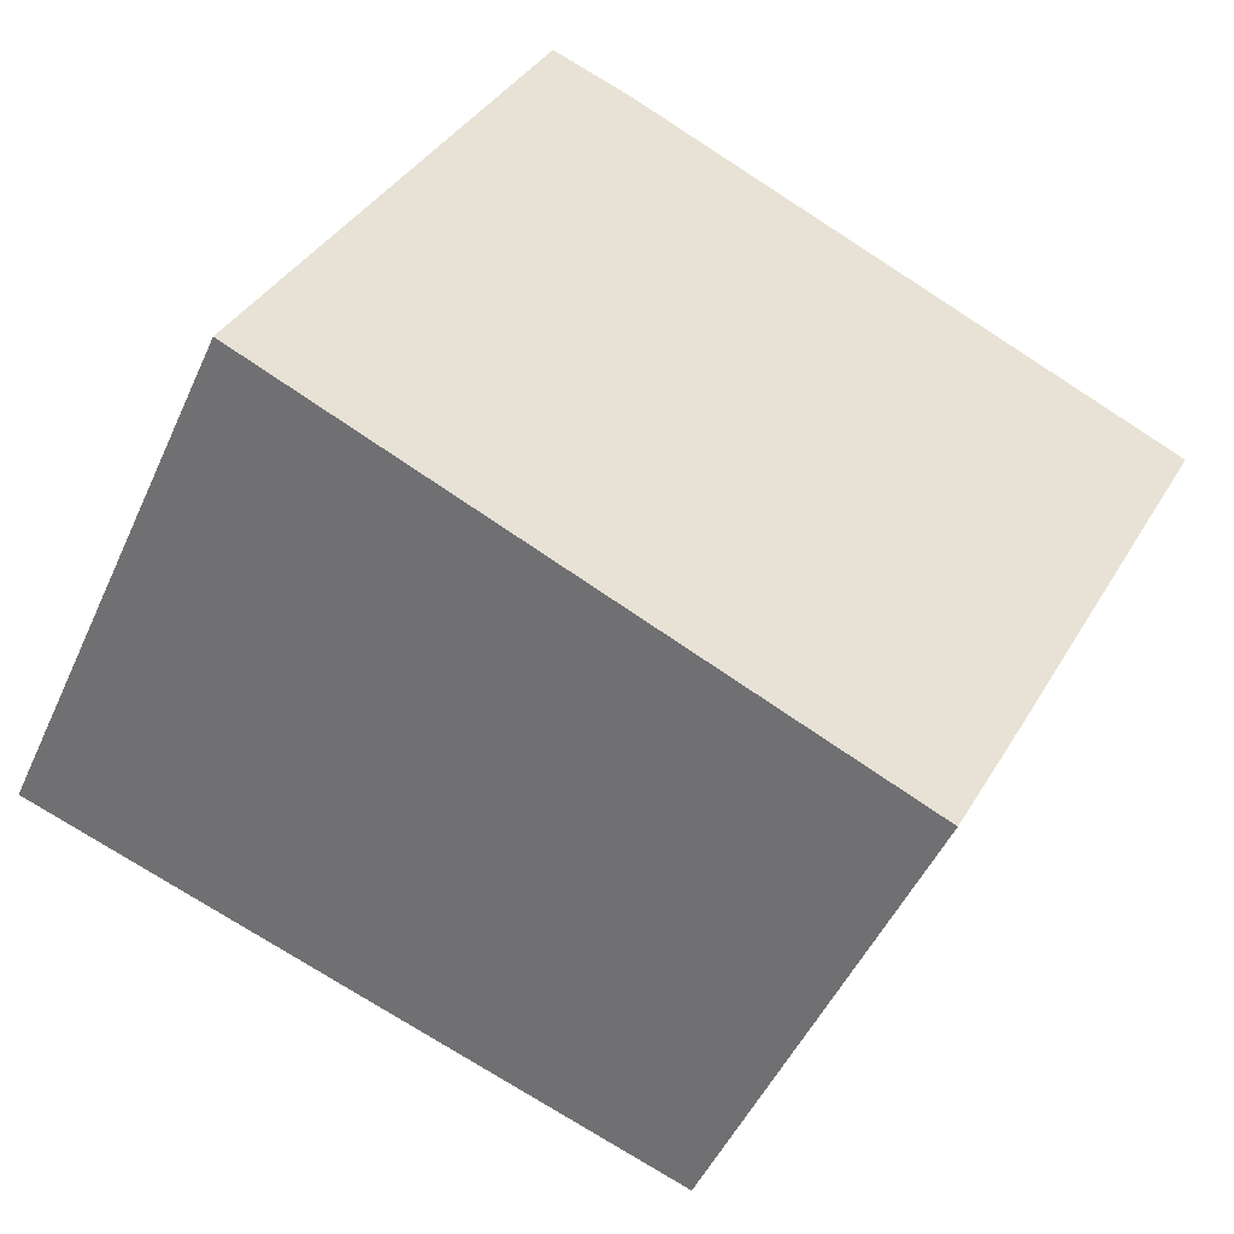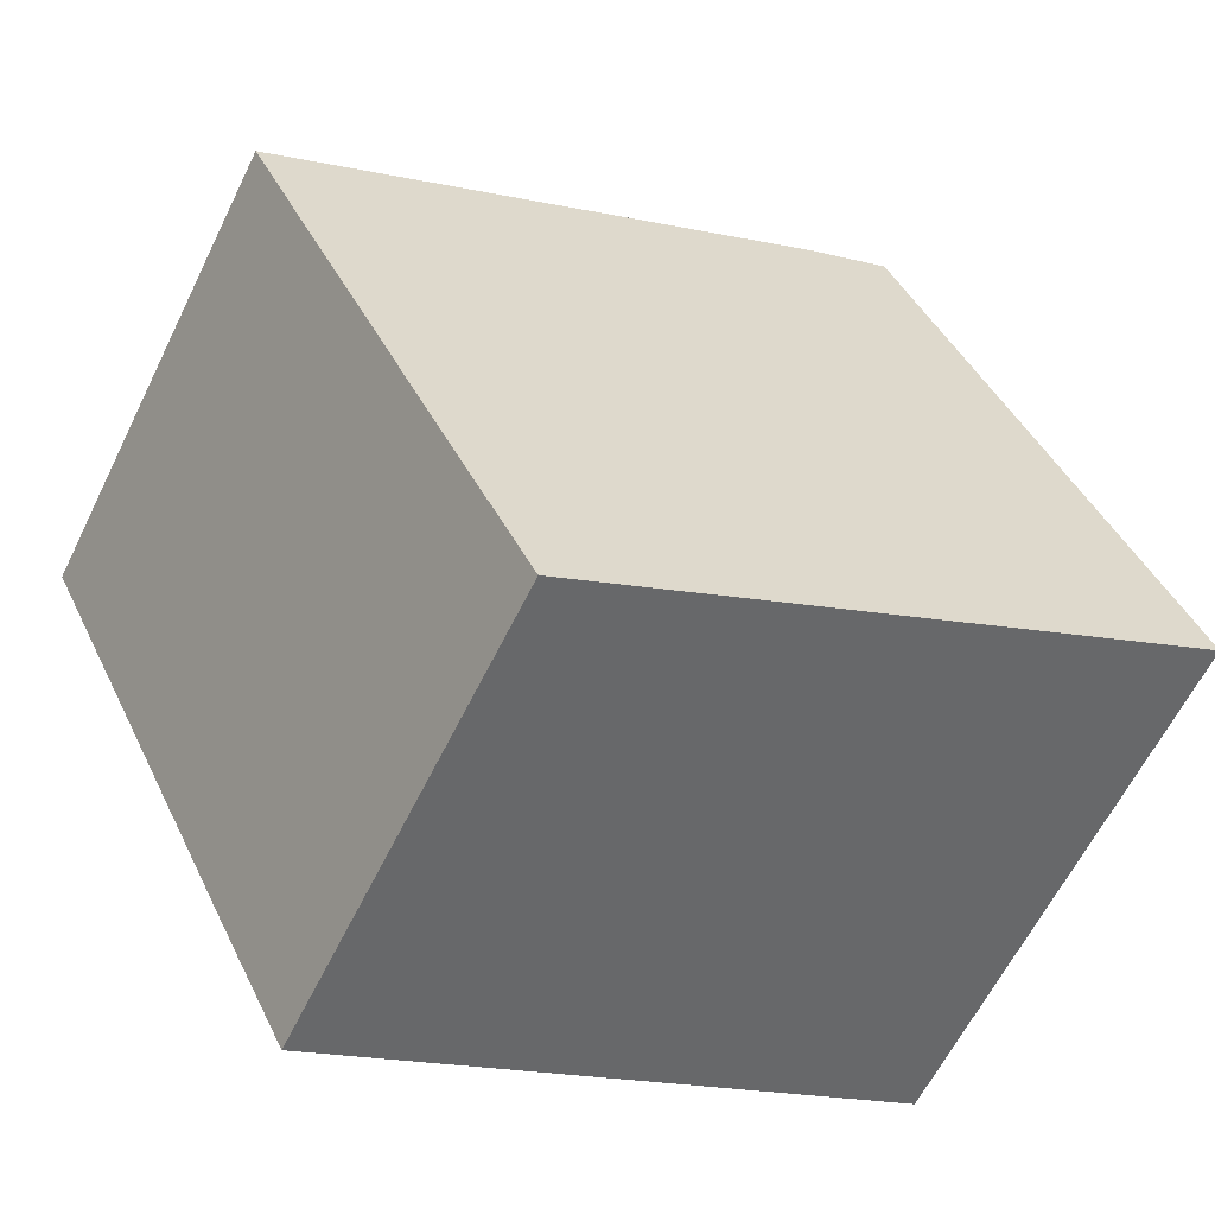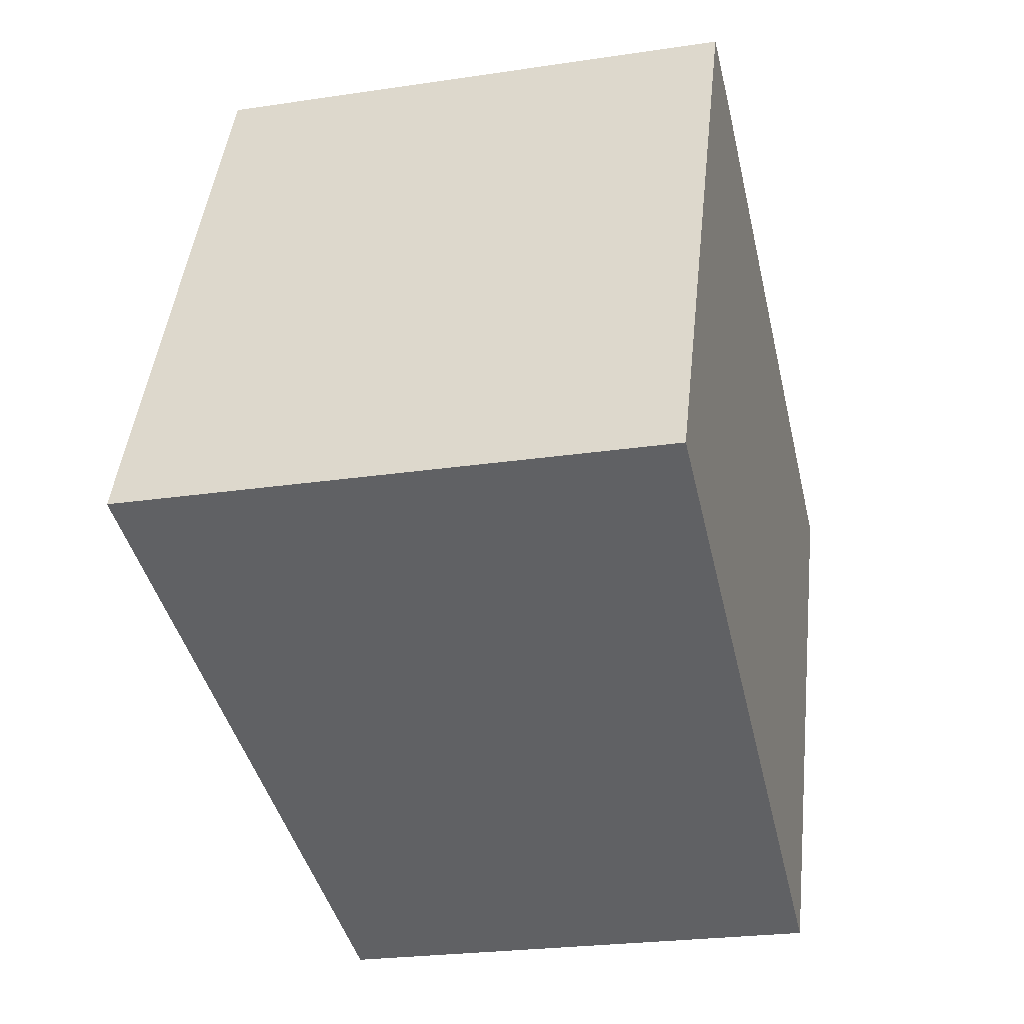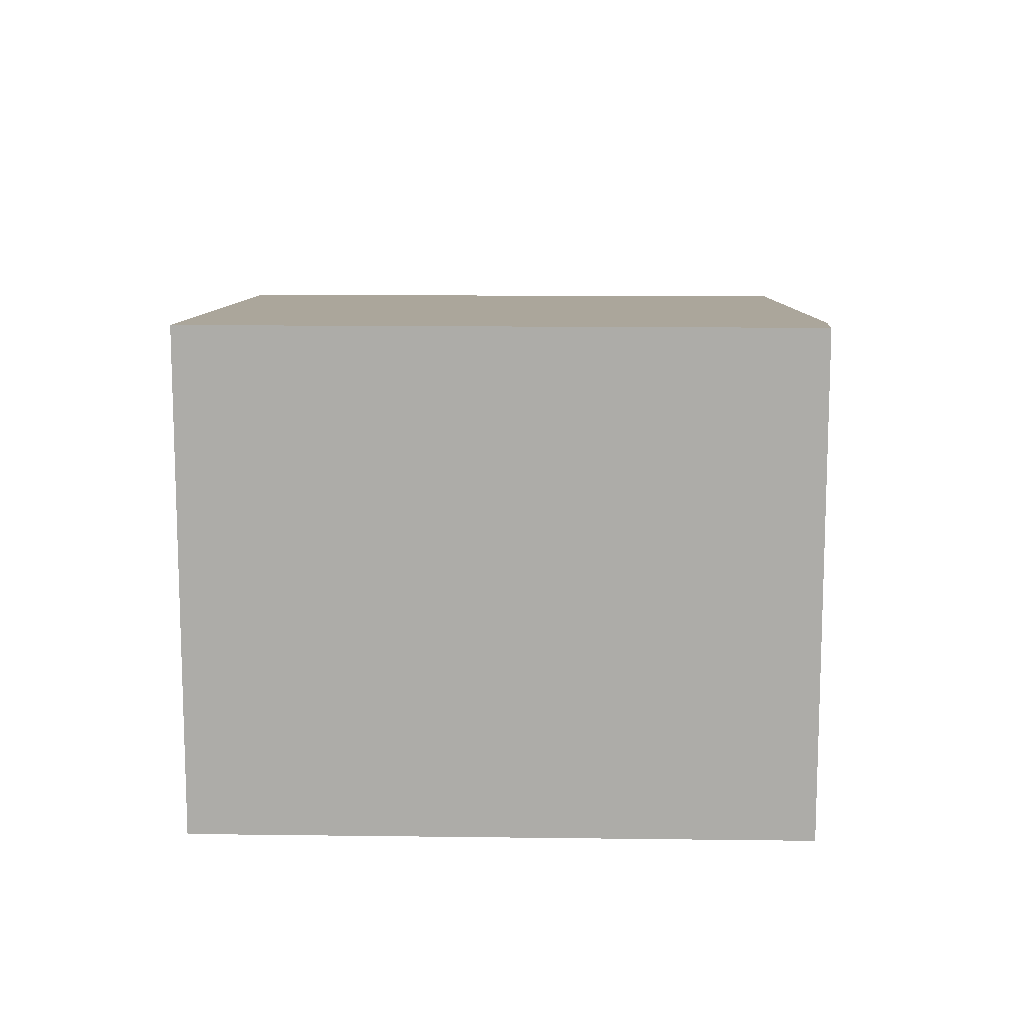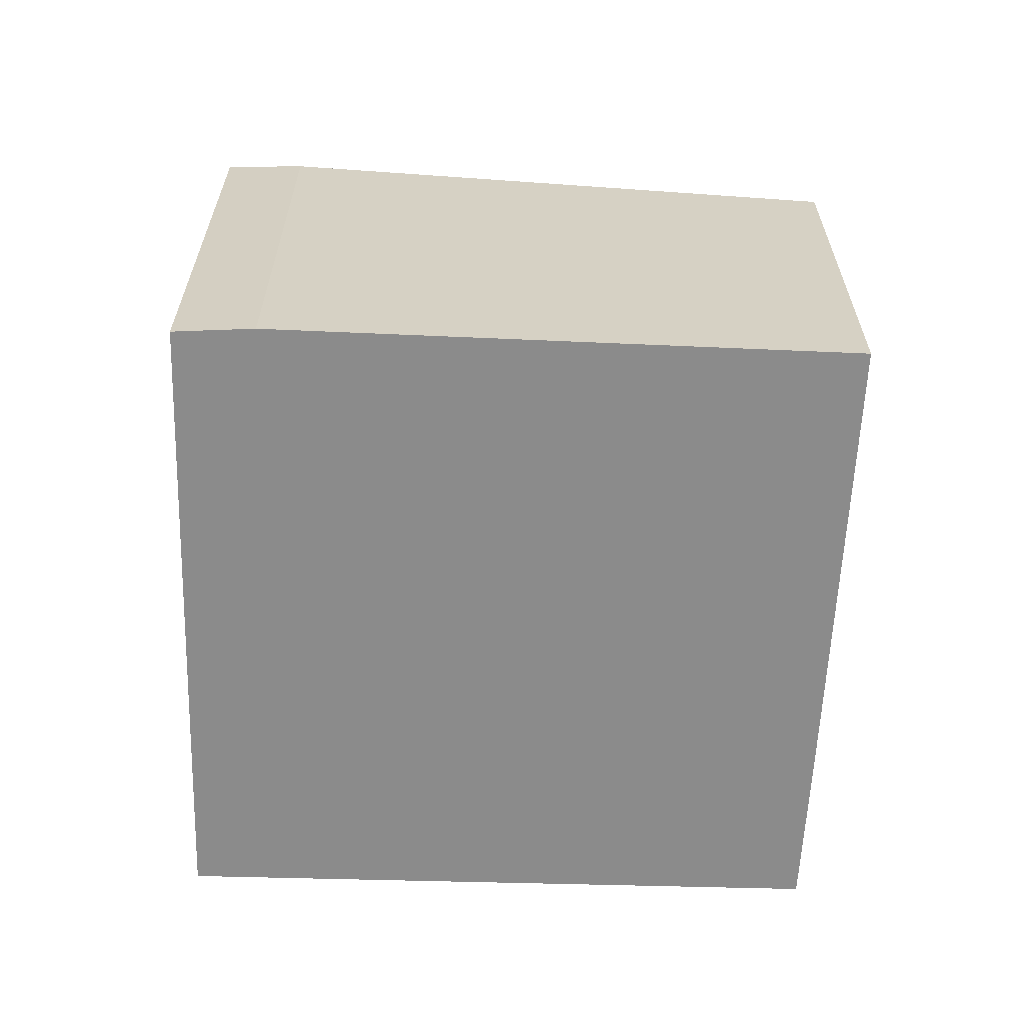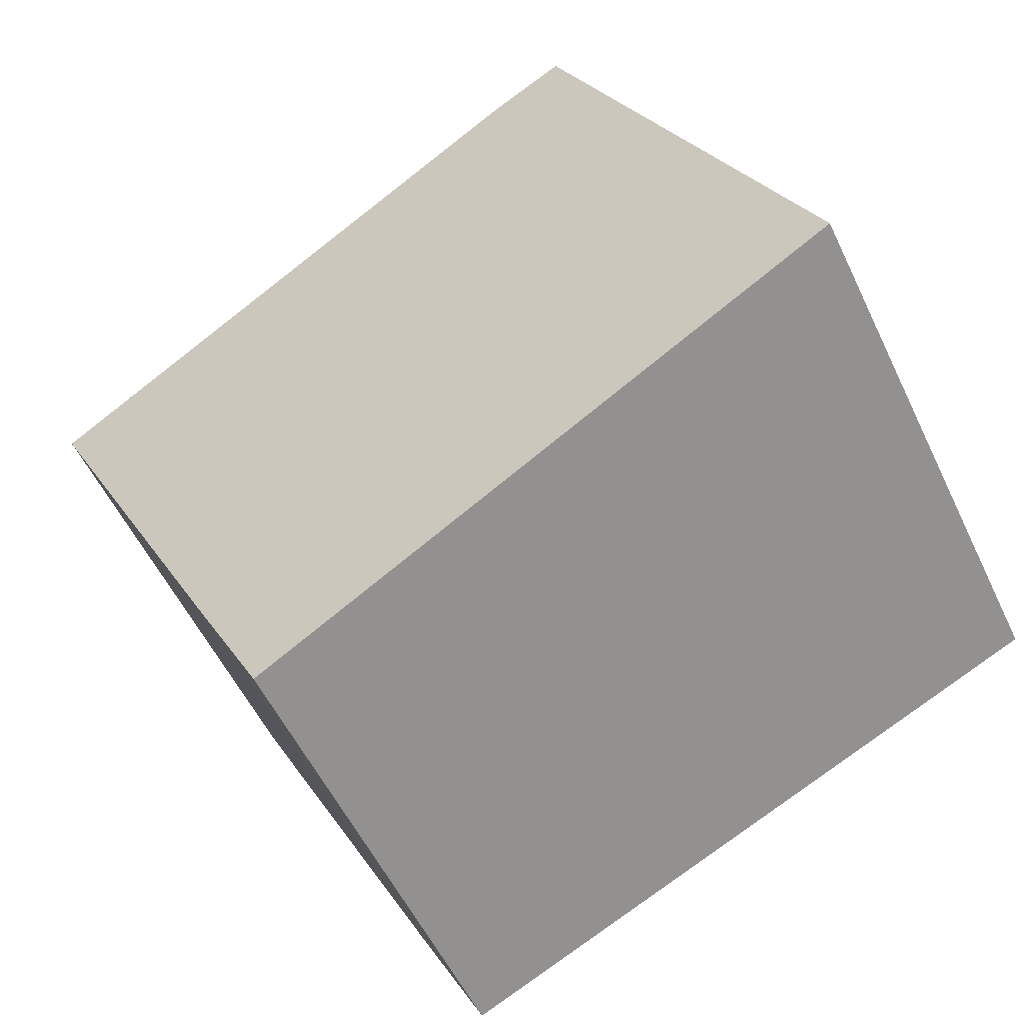
<metadata>
{"format":"obj","ext":"obj","renderer":"f3d","projection":"perspective","resolution":1024,"background":"white","views":[{"elev":-48.3,"azim":-23.5,"up":"+Z"},{"elev":-62.2,"azim":153.8,"up":"+Z"},{"elev":-24.0,"azim":-75.9,"up":"+Z"},{"elev":13.0,"azim":-64.0,"up":"+Y"},{"elev":-63.8,"azim":23.2,"up":"+Y"},{"elev":-55.2,"azim":-154.8,"up":"+Z"}]}
</metadata>
<code>
v  0 3.535 2.165e-16
v  4.481 3.142 -0.946
v  4.022 3.146 -1.851
v  5.942 3.13 1.976
v  2.3 3.486 3.729
v  1.773 3.535 3.932
v  5.942 -1.21e-16 1.976
v  4.481 5.793e-17 -0.946
v  4.022 1.133e-16 -1.851
v  0 0 0
v  1.773 -2.408e-16 3.932
v  2.3 -2.283e-16 3.729
g defaultobject
f 1 2 3
f 2 1 4
f 4 1 5
f 5 1 6
f 7 2 4
f 2 7 8
f 2 8 3
f 3 8 9
f 3 10 1
f 10 3 9
f 10 6 1
f 6 10 11
f 12 4 5
f 4 12 7
f 11 5 6
f 5 11 12
f 8 10 9
f 10 8 7
f 10 7 12
f 10 12 11

</code>
